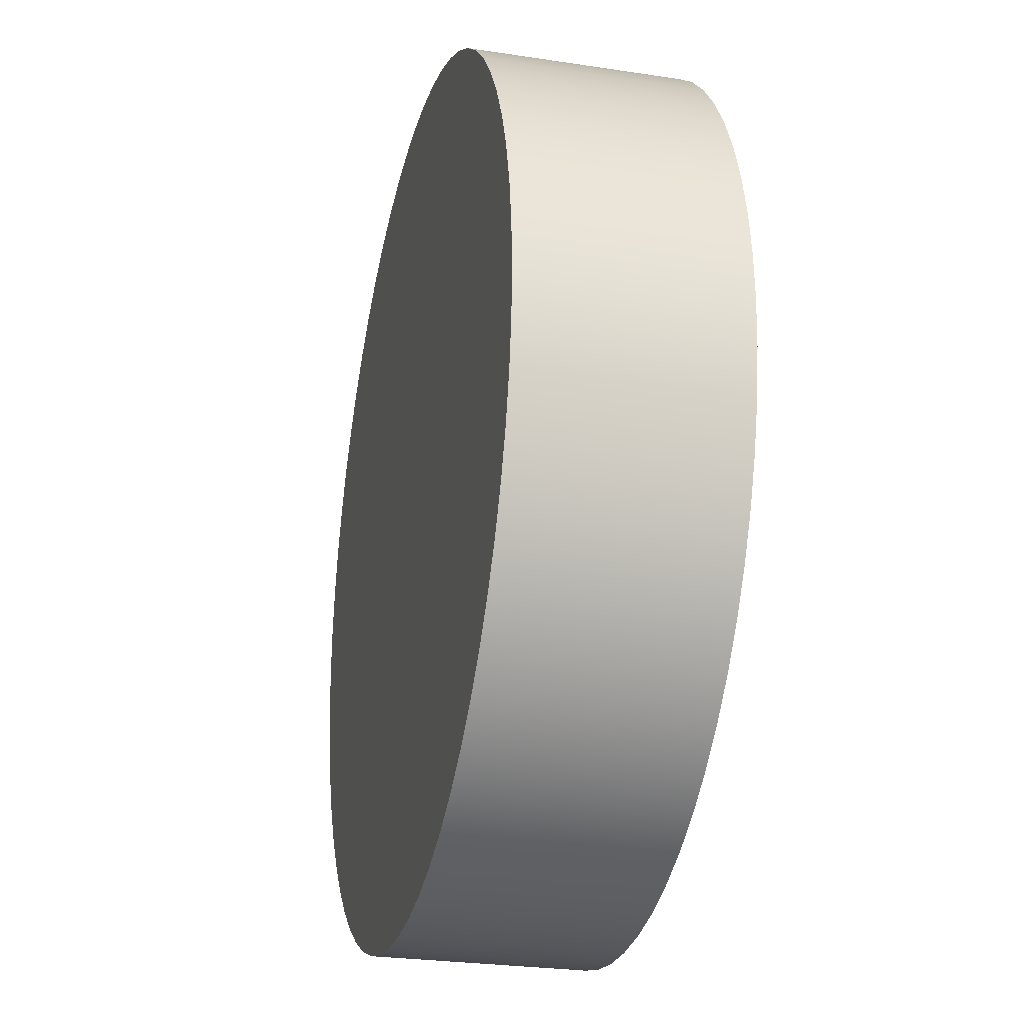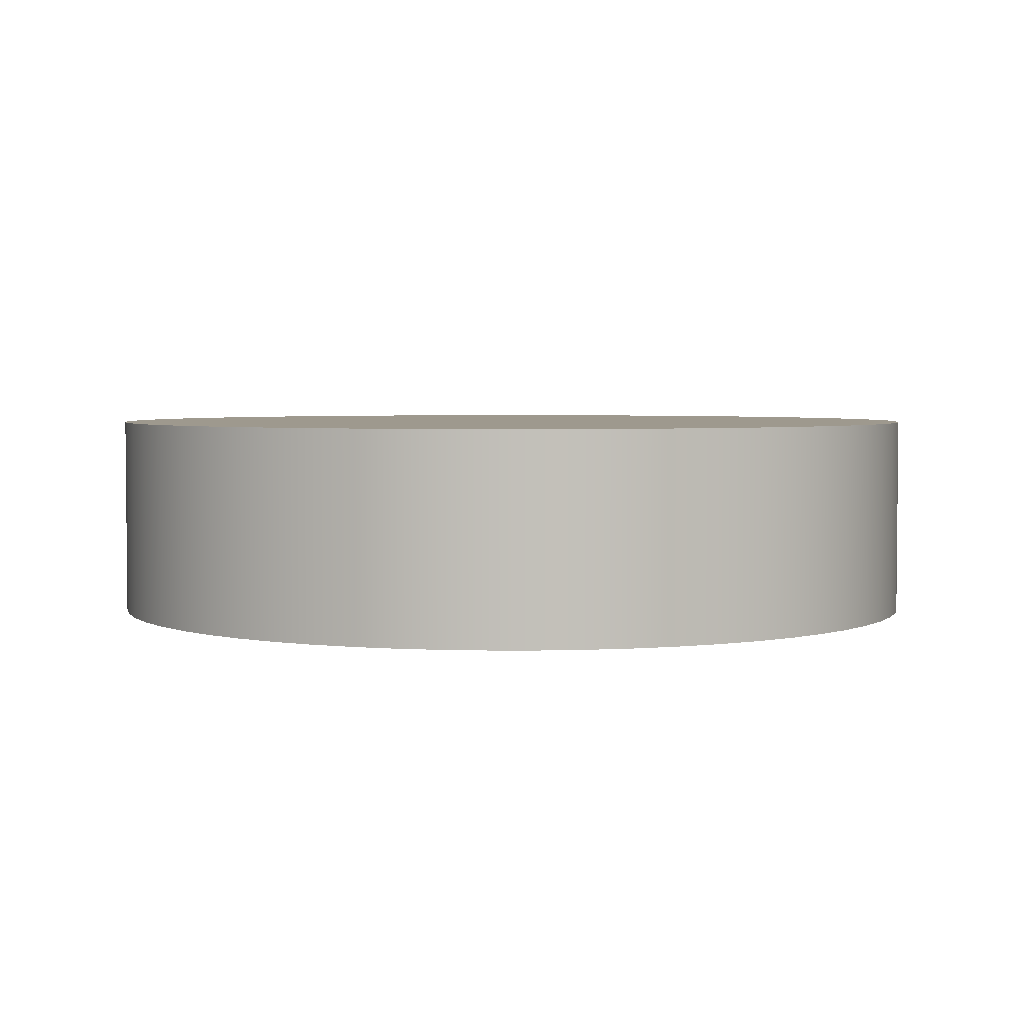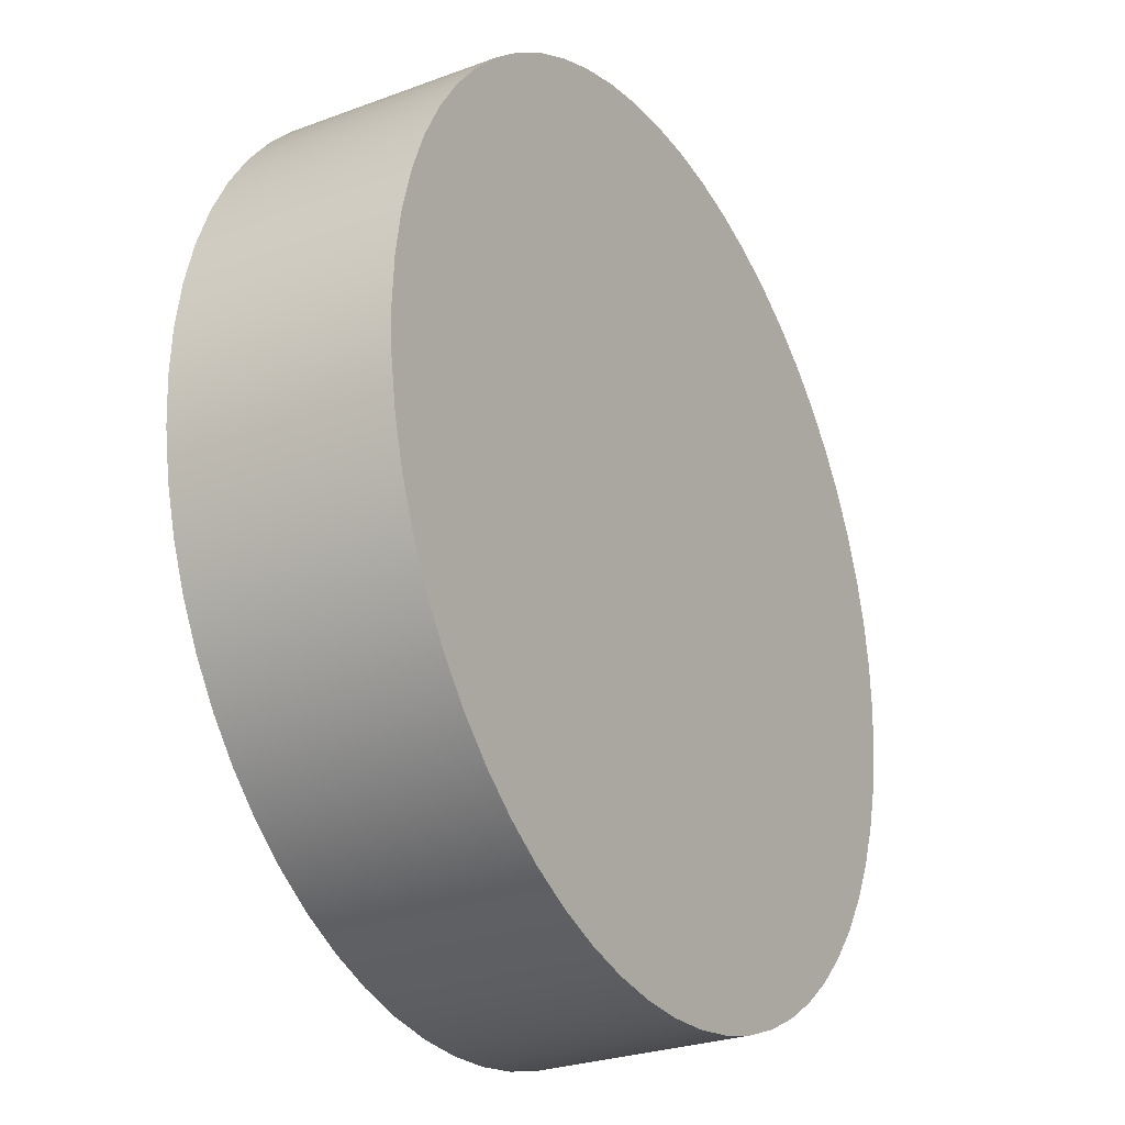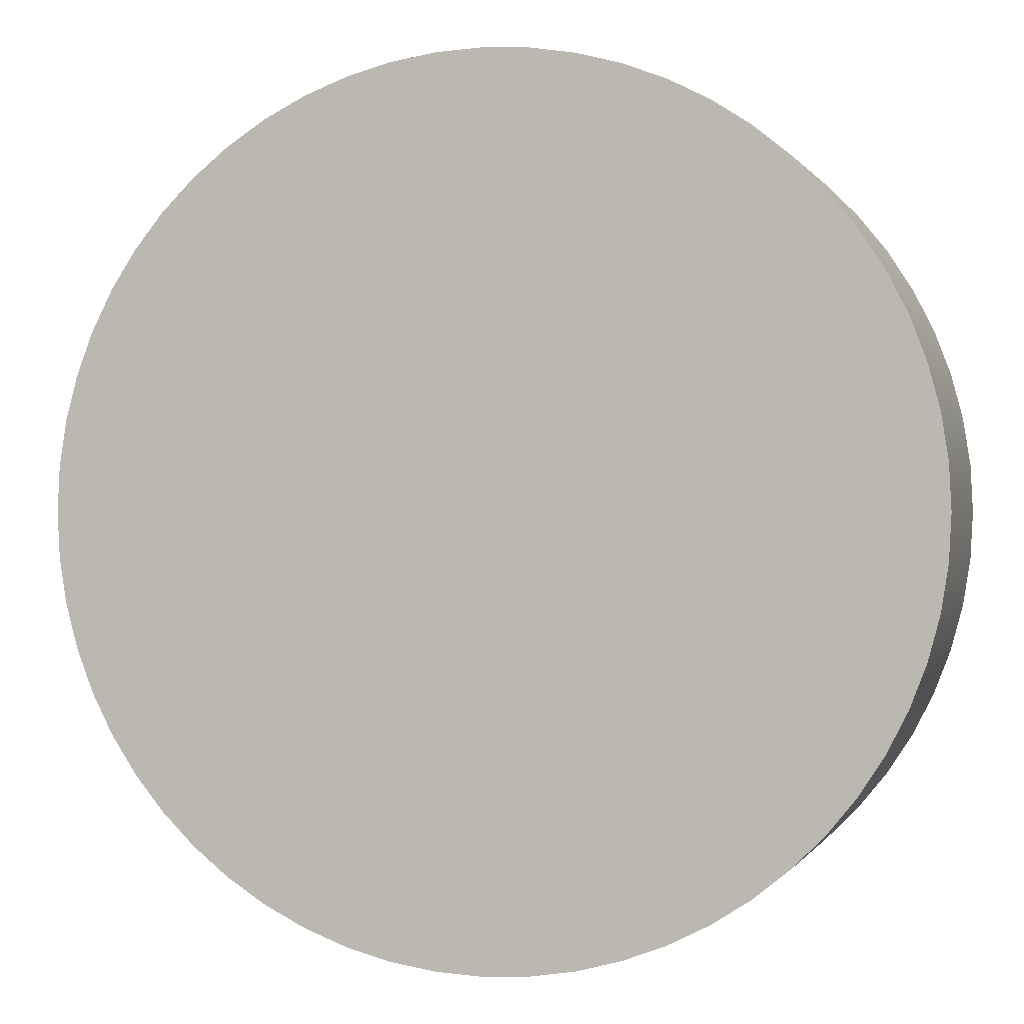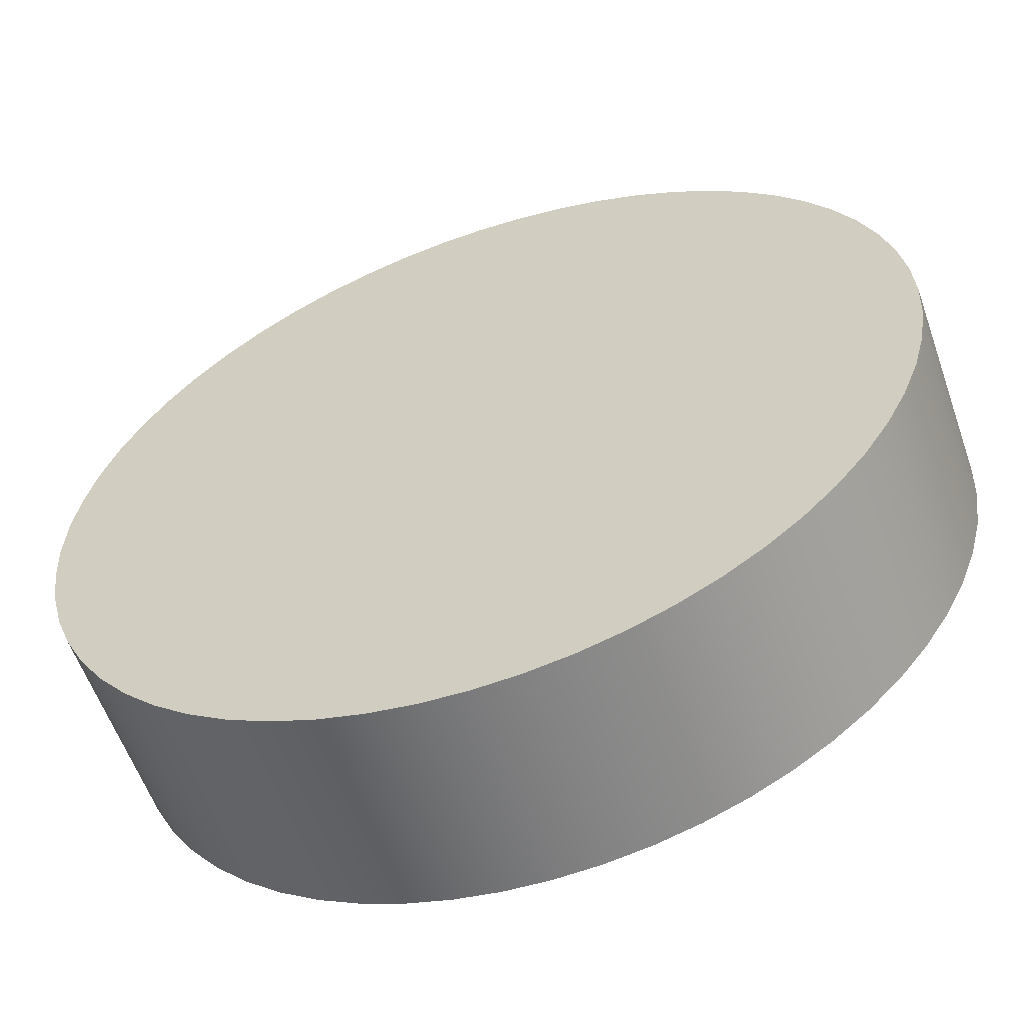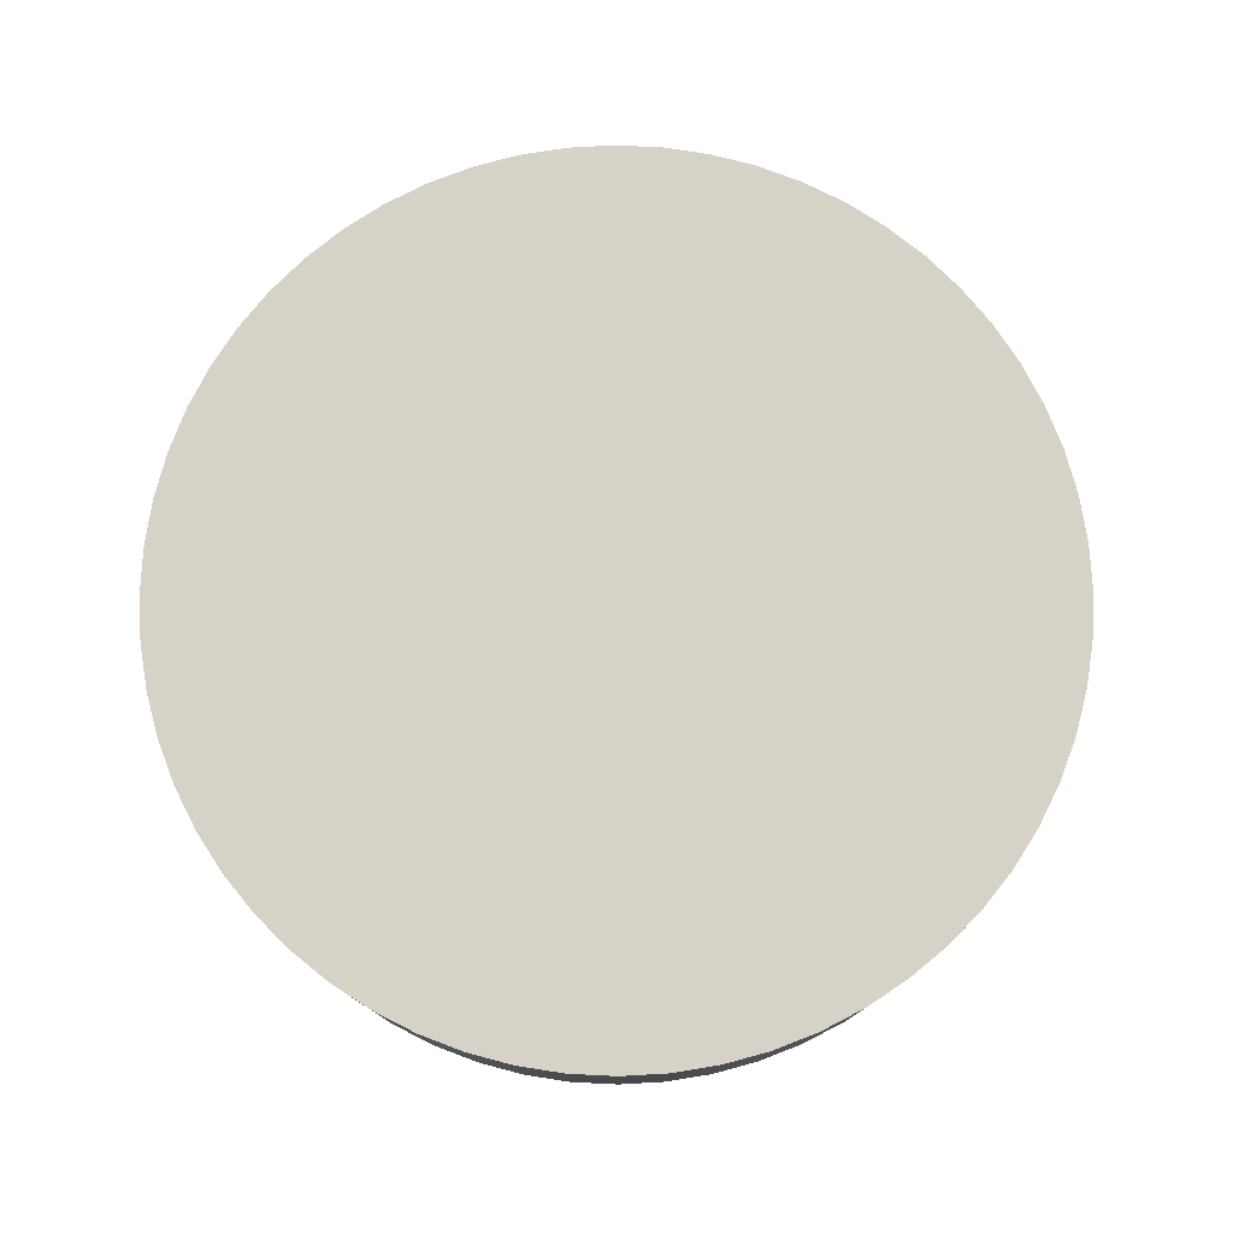
<metadata>
{"format":"obj","ext":"obj","renderer":"f3d","projection":"perspective","resolution":1024,"background":"white","views":[{"elev":-26.5,"azim":-103.5,"up":"+Y"},{"elev":3.5,"azim":158.4,"up":"+Z"},{"elev":-26.9,"azim":120.1,"up":"+Y"},{"elev":0.1,"azim":-164.3,"up":"+Y"},{"elev":-58.4,"azim":-160.7,"up":"+Y"},{"elev":77.6,"azim":-108.2,"up":"+Z"}]}
</metadata>
<code>
v -0.7937 -9.721e-17 0.381
v -0.7894 -0.08297 0.381
v -0.7764 -0.165 0.381
v -0.7549 -0.2453 0.381
v -0.7251 -0.3228 0.381
v -0.6874 -0.3969 0.381
v -0.6422 -0.4666 0.381
v -0.5899 -0.5311 0.381
v -0.5311 -0.5899 0.381
v -0.4666 -0.6422 0.381
v -0.3969 -0.6874 0.381
v -0.3228 -0.7251 0.381
v -0.2453 -0.7549 0.381
v -0.165 -0.7764 0.381
v -0.08297 -0.7894 0.381
v 4.86e-17 -0.7937 0.381
v 0.08297 -0.7894 0.381
v 0.165 -0.7764 0.381
v 0.2453 -0.7549 0.381
v 0.3228 -0.7251 0.381
v 0.3969 -0.6874 0.381
v 0.4666 -0.6422 0.381
v 0.5311 -0.5899 0.381
v 0.5899 -0.5311 0.381
v 0.6422 -0.4666 0.381
v 0.6874 -0.3969 0.381
v 0.7251 -0.3228 0.381
v 0.7549 -0.2453 0.381
v 0.7764 -0.165 0.381
v 0.7894 -0.08297 0.381
v 0.7937 0 0.381
v 0.7894 0.08297 0.381
v 0.7764 0.165 0.381
v 0.7549 0.2453 0.381
v 0.7251 0.3228 0.381
v 0.6874 0.3969 0.381
v 0.6422 0.4666 0.381
v 0.5899 0.5311 0.381
v 0.5311 0.5899 0.381
v 0.4666 0.6422 0.381
v 0.3969 0.6874 0.381
v 0.3228 0.7251 0.381
v 0.2453 0.7549 0.381
v 0.165 0.7764 0.381
v 0.08297 0.7894 0.381
v 4.86e-17 0.7937 0.381
v -0.08297 0.7894 0.381
v -0.165 0.7764 0.381
v -0.2453 0.7549 0.381
v -0.3228 0.7251 0.381
v -0.3969 0.6874 0.381
v -0.4666 0.6422 0.381
v -0.5311 0.5899 0.381
v -0.5899 0.5311 0.381
v -0.6422 0.4666 0.381
v -0.6874 0.3969 0.381
v -0.7251 0.3228 0.381
v -0.7549 0.2453 0.381
v -0.7764 0.165 0.381
v -0.7894 0.08297 0.381
v -0.7937 -9.721e-17 0
v -0.7894 0.08297 0
v -0.7764 0.165 0
v -0.7549 0.2453 0
v -0.7251 0.3228 0
v -0.6874 0.3969 0
v -0.6422 0.4666 0
v -0.5899 0.5311 0
v -0.5311 0.5899 0
v -0.4666 0.6422 0
v -0.3969 0.6874 0
v -0.3228 0.7251 0
v -0.2453 0.7549 0
v -0.165 0.7764 0
v -0.08297 0.7894 0
v 4.86e-17 0.7937 0
v 0.08297 0.7894 0
v 0.165 0.7764 0
v 0.2453 0.7549 0
v 0.3228 0.7251 0
v 0.3969 0.6874 0
v 0.4666 0.6422 0
v 0.5311 0.5899 0
v 0.5899 0.5311 0
v 0.6422 0.4666 0
v 0.6874 0.3969 0
v 0.7251 0.3228 0
v 0.7549 0.2453 0
v 0.7764 0.165 0
v 0.7894 0.08297 0
v 0.7937 0 0
v 0.7894 -0.08297 0
v 0.7764 -0.165 0
v 0.7549 -0.2453 0
v 0.7251 -0.3228 0
v 0.6874 -0.3969 0
v 0.6422 -0.4666 0
v 0.5899 -0.5311 0
v 0.5311 -0.5899 0
v 0.4666 -0.6422 0
v 0.3969 -0.6874 0
v 0.3228 -0.7251 0
v 0.2453 -0.7549 0
v 0.165 -0.7764 0
v 0.08297 -0.7894 0
v 4.86e-17 -0.7937 0
v -0.08297 -0.7894 0
v -0.165 -0.7764 0
v -0.2453 -0.7549 0
v -0.3228 -0.7251 0
v -0.3969 -0.6874 0
v -0.4666 -0.6422 0
v -0.5311 -0.5899 0
v -0.5899 -0.5311 0
v -0.6422 -0.4666 0
v -0.6874 -0.3969 0
v -0.7251 -0.3228 0
v -0.7549 -0.2453 0
v -0.7764 -0.165 0
v -0.7894 -0.08297 0
v -0.7937 -9.721e-17 0.381
v -0.7894 0.08297 0.381
v -0.7764 0.165 0.381
v -0.7549 0.2453 0.381
v -0.7251 0.3228 0.381
v -0.6874 0.3969 0.381
v -0.6422 0.4666 0.381
v -0.5899 0.5311 0.381
v -0.5311 0.5899 0.381
v -0.4666 0.6422 0.381
v -0.3969 0.6874 0.381
v -0.3228 0.7251 0.381
v -0.2453 0.7549 0.381
v -0.165 0.7764 0.381
v -0.08297 0.7894 0.381
v 4.86e-17 0.7937 0.381
v 0.08297 0.7894 0.381
v 0.165 0.7764 0.381
v 0.2453 0.7549 0.381
v 0.3228 0.7251 0.381
v 0.3969 0.6874 0.381
v 0.4666 0.6422 0.381
v 0.5311 0.5899 0.381
v 0.5899 0.5311 0.381
v 0.6422 0.4666 0.381
v 0.6874 0.3969 0.381
v 0.7251 0.3228 0.381
v 0.7549 0.2453 0.381
v 0.7764 0.165 0.381
v 0.7894 0.08297 0.381
v 0.7937 0 0.381
v 0.7894 -0.08297 0.381
v 0.7764 -0.165 0.381
v 0.7549 -0.2453 0.381
v 0.7251 -0.3228 0.381
v 0.6874 -0.3969 0.381
v 0.6422 -0.4666 0.381
v 0.5899 -0.5311 0.381
v 0.5311 -0.5899 0.381
v 0.4666 -0.6422 0.381
v 0.3969 -0.6874 0.381
v 0.3228 -0.7251 0.381
v 0.2453 -0.7549 0.381
v 0.165 -0.7764 0.381
v 0.08297 -0.7894 0.381
v 4.86e-17 -0.7937 0.381
v -0.08297 -0.7894 0.381
v -0.165 -0.7764 0.381
v -0.2453 -0.7549 0.381
v -0.3228 -0.7251 0.381
v -0.3969 -0.6874 0.381
v -0.4666 -0.6422 0.381
v -0.5311 -0.5899 0.381
v -0.5899 -0.5311 0.381
v -0.6422 -0.4666 0.381
v -0.6874 -0.3969 0.381
v -0.7251 -0.3228 0.381
v -0.7549 -0.2453 0.381
v -0.7764 -0.165 0.381
v -0.7894 -0.08297 0.381
v -0.7937 -9.721e-17 0
v -0.7894 -0.08297 0
v -0.7764 -0.165 0
v -0.7549 -0.2453 0
v -0.7251 -0.3228 0
v -0.6874 -0.3969 0
v -0.6422 -0.4666 0
v -0.5899 -0.5311 0
v -0.5311 -0.5899 0
v -0.4666 -0.6422 0
v -0.3969 -0.6874 0
v -0.3228 -0.7251 0
v -0.2453 -0.7549 0
v -0.165 -0.7764 0
v -0.08297 -0.7894 0
v 4.86e-17 -0.7937 0
v 0.08297 -0.7894 0
v 0.165 -0.7764 0
v 0.2453 -0.7549 0
v 0.3228 -0.7251 0
v 0.3969 -0.6874 0
v 0.4666 -0.6422 0
v 0.5311 -0.5899 0
v 0.5899 -0.5311 0
v 0.6422 -0.4666 0
v 0.6874 -0.3969 0
v 0.7251 -0.3228 0
v 0.7549 -0.2453 0
v 0.7764 -0.165 0
v 0.7894 -0.08297 0
v 0.7937 0 0
v 0.7894 0.08297 0
v 0.7764 0.165 0
v 0.7549 0.2453 0
v 0.7251 0.3228 0
v 0.6874 0.3969 0
v 0.6422 0.4666 0
v 0.5899 0.5311 0
v 0.5311 0.5899 0
v 0.4666 0.6422 0
v 0.3969 0.6874 0
v 0.3228 0.7251 0
v 0.2453 0.7549 0
v 0.165 0.7764 0
v 0.08297 0.7894 0
v 4.86e-17 0.7937 0
v -0.08297 0.7894 0
v -0.165 0.7764 0
v -0.2453 0.7549 0
v -0.3228 0.7251 0
v -0.3969 0.6874 0
v -0.4666 0.6422 0
v -0.5311 0.5899 0
v -0.5899 0.5311 0
v -0.6422 0.4666 0
v -0.6874 0.3969 0
v -0.7251 0.3228 0
v -0.7549 0.2453 0
v -0.7764 0.165 0
v -0.7894 0.08297 0
v -0.7937 -9.721e-17 0
v -0.7937 -9.721e-17 0.381
f 2 30 1
f 1 30 31
f 1 31 60
f 60 31 32
f 60 32 59
f 59 32 33
f 59 33 58
f 58 33 34
f 58 34 57
f 57 34 35
f 57 35 56
f 56 35 36
f 56 36 55
f 55 36 37
f 55 37 54
f 54 37 38
f 54 38 53
f 53 38 39
f 53 39 52
f 52 39 40
f 52 40 51
f 51 40 41
f 51 41 50
f 50 41 42
f 50 42 49
f 49 42 43
f 49 43 48
f 48 43 44
f 48 44 47
f 47 44 45
f 47 45 46
f 30 2 29
f 29 2 3
f 29 3 28
f 28 3 4
f 28 4 27
f 27 4 5
f 27 5 26
f 26 5 6
f 26 6 25
f 25 6 7
f 25 7 24
f 24 7 8
f 24 8 23
f 23 8 9
f 23 9 22
f 22 9 10
f 22 10 21
f 21 10 11
f 21 11 20
f 20 11 12
f 20 12 19
f 19 12 13
f 19 13 18
f 18 13 14
f 18 14 17
f 17 14 15
f 17 15 16
f 62 90 61
f 61 90 91
f 61 91 120
f 120 91 92
f 120 92 119
f 119 92 93
f 119 93 118
f 118 93 94
f 118 94 117
f 117 94 95
f 117 95 116
f 116 95 96
f 116 96 115
f 115 96 97
f 115 97 114
f 114 97 98
f 114 98 113
f 113 98 99
f 113 99 112
f 112 99 100
f 112 100 111
f 111 100 101
f 111 101 110
f 110 101 102
f 110 102 109
f 109 102 103
f 109 103 108
f 108 103 104
f 108 104 107
f 107 104 105
f 107 105 106
f 90 62 89
f 89 62 63
f 89 63 88
f 88 63 64
f 88 64 87
f 87 64 65
f 87 65 86
f 86 65 66
f 86 66 85
f 85 66 67
f 85 67 84
f 84 67 68
f 84 68 83
f 83 68 69
f 83 69 82
f 82 69 70
f 82 70 81
f 81 70 71
f 81 71 80
f 80 71 72
f 80 72 79
f 79 72 73
f 79 73 78
f 78 73 74
f 78 74 77
f 77 74 75
f 77 75 76
f 122 240 121
f 121 240 241
f 242 181 180
f 180 181 182
f 180 182 179
f 179 182 183
f 179 183 178
f 178 183 184
f 178 184 177
f 177 184 185
f 177 185 176
f 176 185 186
f 176 186 175
f 175 186 187
f 175 187 174
f 174 187 188
f 174 188 173
f 173 188 189
f 173 189 172
f 172 189 190
f 172 190 171
f 171 190 191
f 171 191 170
f 170 191 192
f 170 192 169
f 169 192 193
f 169 193 168
f 168 193 194
f 168 194 167
f 167 194 195
f 167 195 166
f 166 195 196
f 166 196 165
f 165 196 197
f 165 197 164
f 164 197 198
f 164 198 163
f 163 198 199
f 163 199 162
f 162 199 200
f 162 200 161
f 161 200 201
f 161 201 160
f 160 201 202
f 160 202 159
f 159 202 203
f 159 203 158
f 158 203 204
f 158 204 157
f 157 204 205
f 157 205 156
f 156 205 206
f 156 206 155
f 155 206 207
f 155 207 154
f 154 207 208
f 154 208 153
f 153 208 209
f 153 209 152
f 152 209 210
f 152 210 151
f 151 210 211
f 151 211 150
f 150 211 212
f 150 212 149
f 149 212 213
f 149 213 148
f 148 213 214
f 148 214 147
f 147 214 215
f 147 215 146
f 146 215 216
f 146 216 145
f 145 216 217
f 145 217 144
f 144 217 218
f 144 218 143
f 143 218 219
f 143 219 142
f 142 219 220
f 142 220 141
f 141 220 221
f 141 221 140
f 140 221 222
f 140 222 139
f 139 222 223
f 139 223 138
f 138 223 224
f 138 224 137
f 137 224 225
f 137 225 136
f 136 225 226
f 136 226 135
f 135 226 227
f 135 227 134
f 134 227 228
f 134 228 133
f 133 228 229
f 133 229 132
f 132 229 230
f 132 230 131
f 131 230 231
f 131 231 130
f 130 231 232
f 130 232 129
f 129 232 233
f 129 233 128
f 128 233 234
f 128 234 127
f 127 234 235
f 127 235 126
f 126 235 236
f 126 236 125
f 125 236 237
f 125 237 124
f 124 237 238
f 124 238 123
f 123 238 239
f 123 239 122
f 122 239 240

</code>
